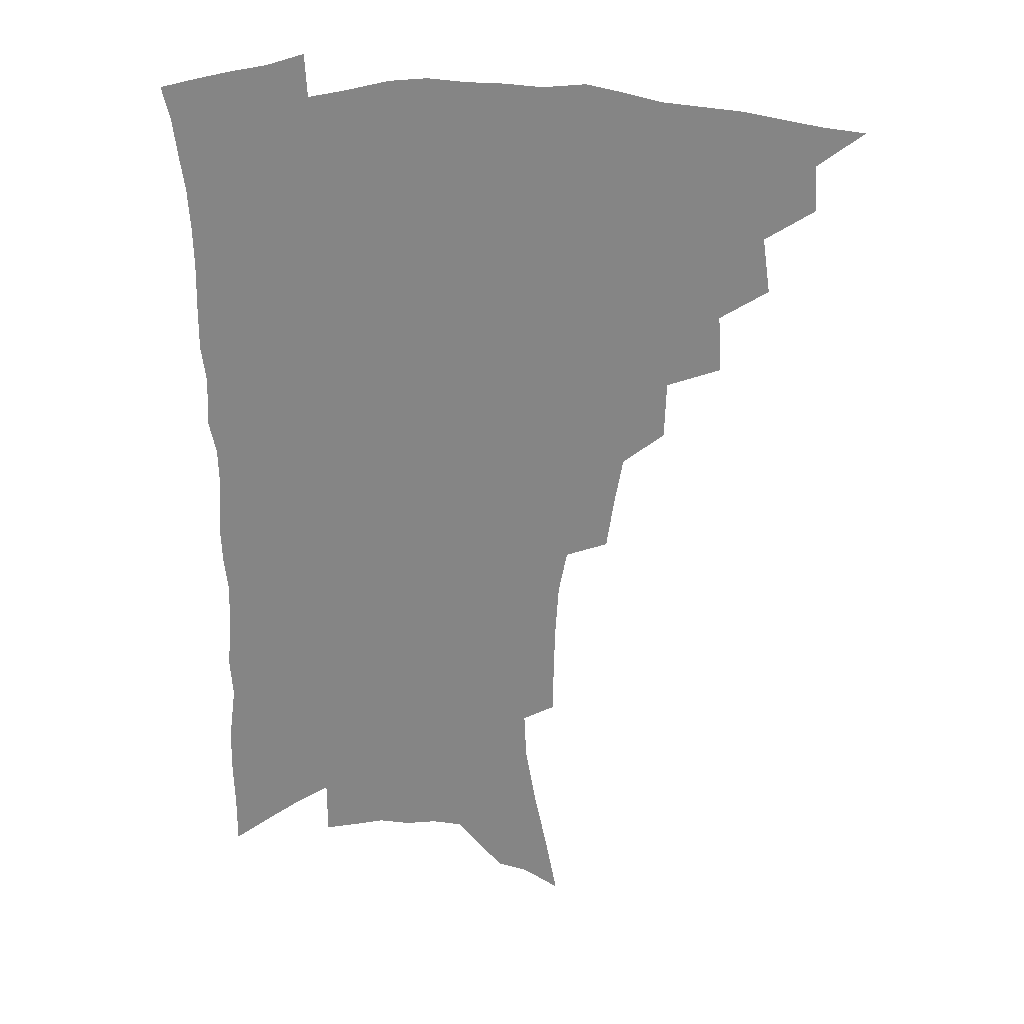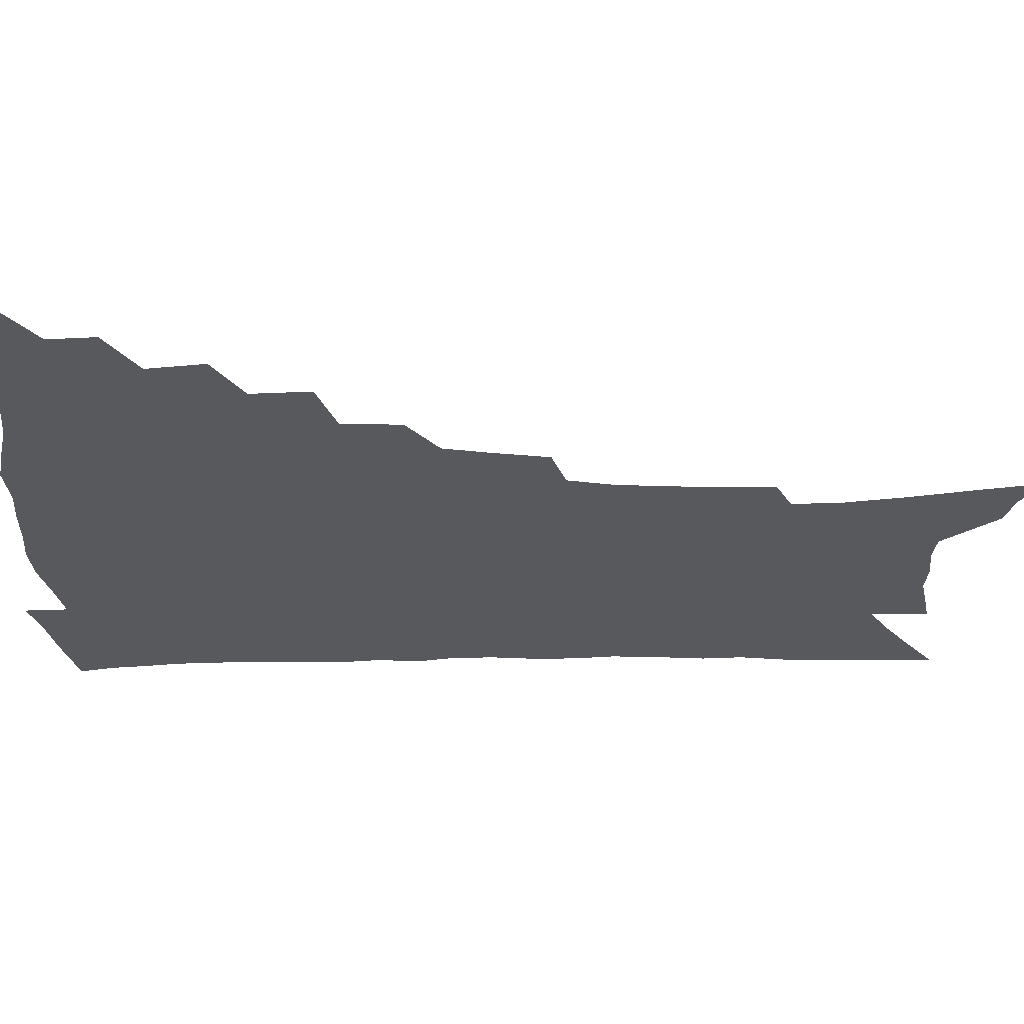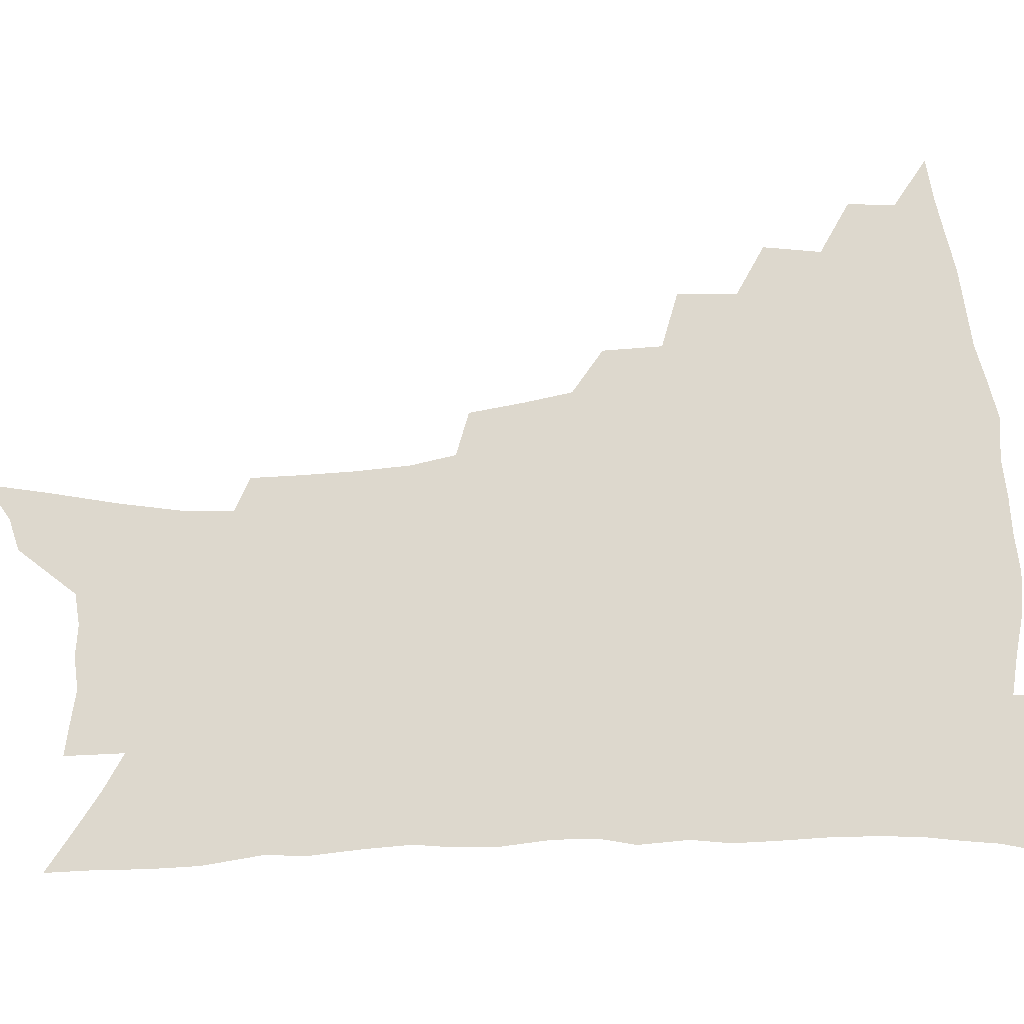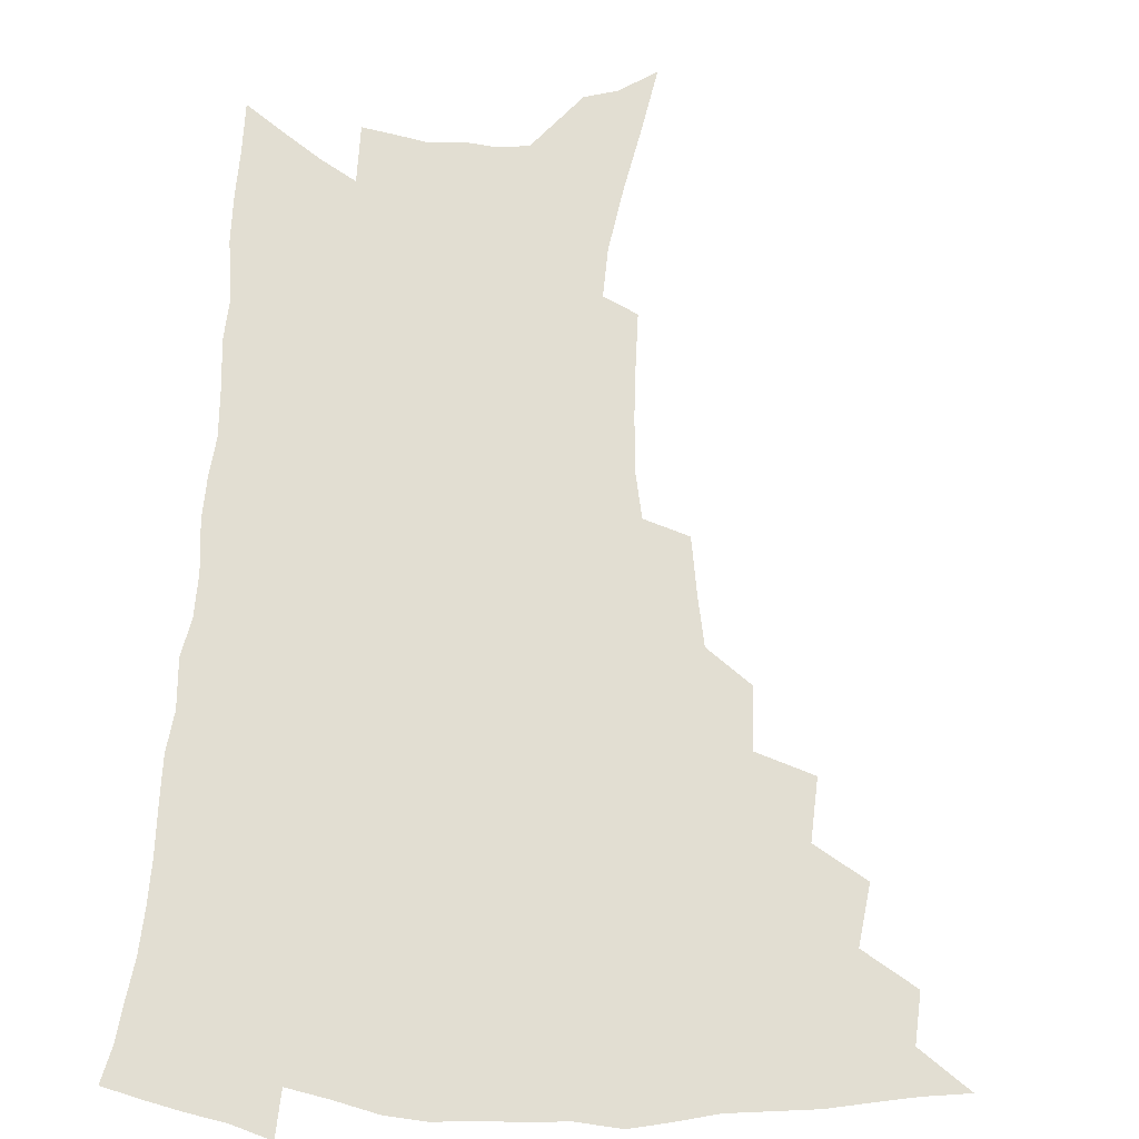
<metadata>
{"format":"obj","ext":"obj","renderer":"f3d","projection":"perspective","resolution":1024,"background":"white","views":[{"elev":27.8,"azim":-176.9,"up":"+Y"},{"elev":-29.3,"azim":-89.7,"up":"+Z"},{"elev":72.2,"azim":87.2,"up":"+Z"},{"elev":67.9,"azim":-176.6,"up":"+Z"}]}
</metadata>
<code>
v 453.4 484.6 0
v 469.9 454.1 0
v 471.1 471.5 0
v 469.2 486.5 0
v 485.8 421.1 0
v 488.7 442.3 0
v 487.8 458.3 0
v 486.5 473.6 0
v 483.9 489.2 0
v 502.8 388.1 0
v 504.1 409.9 0
v 505.2 429.3 0
v 505.1 445.8 0
v 503.8 461.1 0
v 501.3 476.1 0
v 498.6 492 0
v 524 359.2 0
v 523.3 381 0
v 522.8 400.7 0
v 522.9 419.1 0
v 522.4 435.1 0
v 520.5 448.9 0
v 518.5 463.3 0
v 516.4 478 0
v 513.7 493.6 0
v 545.8 309.3 0
v 542.9 328.8 0
v 539.7 347.1 0
v 540.4 372.4 0
v 539.2 389.9 0
v 537.8 405.8 0
v 536.6 420.8 0
v 536.1 436.3 0
v 535 450.9 0
v 533.3 465.3 0
v 531 480 0
v 528.6 495.1 0
v 566.9 229.7 0
v 566.7 248 0
v 566.2 267.2 0
v 564.9 287.1 0
v 561.7 303.8 0
v 558.6 322.1 0
v 556.7 341.8 0
v 555.3 361 0
v 553.6 377 0
v 553.4 395.4 0
v 552.7 410.6 0
v 552.1 425.5 0
v 550.9 439.1 0
v 550.4 453.1 0
v 547.7 467.4 0
v 545.4 482.1 0
v 542.9 498.5 0
v 564.8 134.8 0
v 569 157.4 0
v 574.2 182.2 0
v 578.2 205.7 0
v 579 223.6 0
v 579.1 242.7 0
v 578.6 261.1 0
v 577.6 280.1 0
v 575.4 296.6 0
v 572.8 312.3 0
v 570.9 331.1 0
v 569.2 348.6 0
v 568.5 367.4 0
v 567.1 382.4 0
v 566.3 397.8 0
v 566.3 413.9 0
v 565.7 427.9 0
v 565.1 441.6 0
v 563.6 455 0
v 561.7 469.2 0
v 559.8 483.9 0
v 557.1 501.5 0
v 578.3 143.3 0
v 584.3 170.9 0
v 589.2 197.3 0
v 590.8 217.5 0
v 590.9 235.1 0
v 589.9 250.9 0
v 589.2 269.2 0
v 588.4 288.8 0
v 586.7 305.9 0
v 584.3 320 0
v 582.6 336.8 0
v 581.9 355.5 0
v 580.7 370.6 0
v 580.3 387.3 0
v 579.9 402.2 0
v 579.4 416.2 0
v 579.1 430.2 0
v 578.4 442.9 0
v 577.5 456.1 0
v 576 470.1 0
v 574.3 484.9 0
v 573.1 500.1 0
v 589.9 146.5 0
v 597.7 181 0
v 600.7 204.6 0
v 601.9 225.4 0
v 601.5 241.9 0
v 601 259.8 0
v 600.1 277.4 0
v 598.6 293.1 0
v 597.1 309.2 0
v 596 327.2 0
v 594.7 343.2 0
v 593.7 358.5 0
v 592.9 373.5 0
v 592.3 387.5 0
v 592.2 402.8 0
v 592 417.4 0
v 591.7 430.4 0
v 591.5 443.8 0
v 591 456.9 0
v 590 470.5 0
v 589 484.7 0
v 587.3 501.3 0
v 607.3 167 0
v 610.5 191.2 0
v 611.8 211.2 0
v 611.8 227.3 0
v 611.5 244.1 0
v 610.9 259.3 0
v 610.3 282 0
v 609.2 298.3 0
v 608 313.4 0
v 606.8 328.9 0
v 605.9 344.8 0
v 605.3 360.5 0
v 604.9 375.9 0
v 604.9 391.4 0
v 604.5 404.3 0
v 604.7 418.9 0
v 604.5 431.3 0
v 604.4 444.2 0
v 604.5 457.3 0
v 603.9 470.8 0
v 602.7 485.7 0
v 601.5 501.6 0
v 618.7 168.2 0
v 621.1 192.3 0
v 622 212.7 0
v 622.3 232 0
v 621.6 245.7 0
v 621.2 263.3 0
v 620.4 283.8 0
v 619.6 298.6 0
v 618.6 316.7 0
v 617.8 332.1 0
v 617.1 346.7 0
v 616.8 361.6 0
v 616.5 377.5 0
v 616.5 392.1 0
v 616.5 405 0
v 616.7 418.6 0
v 617.3 432.2 0
v 617.6 444.6 0
v 617.8 457.3 0
v 617.8 470.3 0
v 617.2 484.5 0
v 615.5 502.8 0
v 630.1 166.8 0
v 631.9 192.9 0
v 632.4 216.8 0
v 632.4 232.3 0
v 632 250.6 0
v 631.3 264.9 0
v 630.7 283.1 0
v 630 299.1 0
v 629.3 316.1 0
v 628.6 332.6 0
v 628.4 344.9 0
v 628 363.3 0
v 627.9 377.6 0
v 628.1 391.1 0
v 628.4 405.3 0
v 628.8 418.7 0
v 629.4 431.8 0
v 630.2 444.6 0
v 630.9 457 0
v 631.1 469.9 0
v 630.7 485.2 0
v 629.9 501.6 0
v 642 167.8 0
v 642.8 193.2 0
v 643.1 212.1 0
v 642.7 231.9 0
v 642.4 248.2 0
v 641.4 269.6 0
v 641.1 284.1 0
v 640.5 299.5 0
v 640 315.2 0
v 639.3 332.4 0
v 639.4 346.2 0
v 639.2 362.1 0
v 639.3 376.4 0
v 639.6 390.4 0
v 640 405 0
v 640.7 418.1 0
v 641.4 431.4 0
v 642.4 443.8 0
v 643.6 456.3 0
v 644.3 469.3 0
v 645.3 482.8 0
v 645.6 497.9 0
v 653.8 165.3 0
v 654 189.1 0
v 653.8 210.1 0
v 653.3 229.6 0
v 652.9 247.2 0
v 652.4 264.6 0
v 651.5 282.6 0
v 651.1 298 0
v 650.8 313.6 0
v 650.4 329.5 0
v 651.2 342.1 0
v 650.4 360.3 0
v 650.7 374.5 0
v 651.3 388.3 0
v 652.1 401.8 0
v 652.5 416.5 0
v 653.6 429.4 0
v 654.8 441.7 0
v 656.1 455.7 0
v 657.4 468 0
v 659.1 480.7 0
v 660.1 495 0
v 661 511.2 0
v 665.6 163 0
v 665.6 184.5 0
v 665.4 204 0
v 664.6 224.3 0
v 663.9 243.1 0
v 662.9 262.4 0
v 662.3 279.3 0
v 661.7 295.7 0
v 661.8 310.7 0
v 662 325.4 0
v 662 340.8 0
v 662 356.4 0
v 662.7 370.5 0
v 663.5 384.3 0
v 663.7 400 0
v 664.7 413.6 0
v 665.4 427.9 0
v 666.9 440.4 0
v 668.2 454 0
v 670 466.2 0
v 671.9 478.8 0
v 673.9 491.6 0
v 675.3 506.7 0
v 678.5 176.5 0
v 677.4 197.9 0
v 676.1 218.9 0
v 675.5 237.2 0
v 675.1 254.8 0
v 674.1 272.9 0
v 673.4 289.9 0
v 673.5 305.3 0
v 673.7 320.4 0
v 674 335.7 0
v 674.4 350.6 0
v 674.8 365.8 0
v 675.2 381.3 0
v 675.4 396.9 0
v 676.8 410.3 0
v 678 424.1 0
v 679.3 437.6 0
v 680.3 452.1 0
v 682.4 464.3 0
v 684.5 476.7 0
v 686.6 489.2 0
v 688.7 504.2 0
v 692 166.8 0
v 690.5 188.9 0
v 689.5 208.7 0
v 688.6 227.7 0
v 688.2 245.4 0
v 686.6 264.6 0
v 686.8 280.4 0
v 685.8 298 0
v 686.8 312.3 0
v 686.9 328.1 0
v 686.3 345.2 0
v 687.8 358.9 0
v 688.4 374.3 0
v 689.9 388.7 0
v 689.6 405.2 0
v 690.5 420.1 0
v 691.7 434.5 0
v 693.4 448.2 0
v 694.5 462.3 0
v 697.1 474.4 0
v 698.8 486.8 0
v 701.7 501.2 0
v 706 156.4 0
v 706 175 0
v 706.5 192.2 0
v 706.3 210.1 0
v 703.6 231.9 0
v 704.6 247.1 0
v 703.2 265.7 0
v 702.5 283.1 0
v 704.1 297 0
v 704.7 312.4 0
v 703.1 331.2 0
v 703.6 347 0
v 706.4 360.2 0
v 705.5 378.3 0
v 707.4 392.8 0
v 707.3 409.5 0
v 706.9 426.6 0
v 707.3 442.7 0
v 708.3 457.9 0
v 710.3 471.5 0
v 712 484.9 0
v 715.2 497.8 0
f 3 4 1
f 6 7 2
f 2 7 3
f 7 8 3
f 3 8 4
f 8 9 4
f 11 12 5
f 5 12 6
f 12 13 6
f 6 13 7
f 13 14 7
f 7 14 8
f 14 15 8
f 8 15 9
f 15 16 9
f 18 19 10
f 10 19 11
f 19 20 11
f 11 20 12
f 20 21 12
f 12 21 13
f 21 22 13
f 13 22 14
f 22 23 14
f 14 23 15
f 23 24 15
f 15 24 16
f 24 25 16
f 28 29 17
f 17 29 18
f 29 30 18
f 18 30 19
f 30 31 19
f 19 31 20
f 31 32 20
f 20 32 21
f 32 33 21
f 21 33 22
f 33 34 22
f 22 34 23
f 34 35 23
f 23 35 24
f 35 36 24
f 24 36 25
f 36 37 25
f 42 43 26
f 26 43 27
f 43 44 27
f 27 44 28
f 44 45 28
f 28 45 29
f 45 46 29
f 29 46 30
f 46 47 30
f 30 47 31
f 47 48 31
f 31 48 32
f 48 49 32
f 32 49 33
f 49 50 33
f 33 50 34
f 50 51 34
f 34 51 35
f 51 52 35
f 35 52 36
f 52 53 36
f 36 53 37
f 53 54 37
f 59 60 38
f 38 60 39
f 60 61 39
f 39 61 40
f 61 62 40
f 40 62 41
f 62 63 41
f 41 63 42
f 63 64 42
f 42 64 43
f 64 65 43
f 43 65 44
f 65 66 44
f 44 66 45
f 66 67 45
f 45 67 46
f 67 68 46
f 46 68 47
f 68 69 47
f 47 69 48
f 69 70 48
f 48 70 49
f 70 71 49
f 49 71 50
f 71 72 50
f 50 72 51
f 72 73 51
f 51 73 52
f 73 74 52
f 52 74 53
f 74 75 53
f 53 75 54
f 75 76 54
f 55 77 56
f 77 78 56
f 56 78 57
f 78 79 57
f 57 79 58
f 79 80 58
f 58 80 59
f 80 81 59
f 59 81 60
f 81 82 60
f 60 82 61
f 82 83 61
f 61 83 62
f 83 84 62
f 62 84 63
f 84 85 63
f 63 85 64
f 85 86 64
f 64 86 65
f 86 87 65
f 65 87 66
f 87 88 66
f 66 88 67
f 88 89 67
f 67 89 68
f 89 90 68
f 68 90 69
f 90 91 69
f 69 91 70
f 91 92 70
f 70 92 71
f 92 93 71
f 71 93 72
f 93 94 72
f 72 94 73
f 94 95 73
f 73 95 74
f 95 96 74
f 74 96 75
f 96 97 75
f 75 97 76
f 97 98 76
f 77 99 78
f 99 100 78
f 78 100 79
f 100 101 79
f 79 101 80
f 101 102 80
f 80 102 81
f 102 103 81
f 81 103 82
f 103 104 82
f 82 104 83
f 104 105 83
f 83 105 84
f 105 106 84
f 84 106 85
f 106 107 85
f 85 107 86
f 107 108 86
f 86 108 87
f 108 109 87
f 87 109 88
f 109 110 88
f 88 110 89
f 110 111 89
f 89 111 90
f 111 112 90
f 90 112 91
f 112 113 91
f 91 113 92
f 113 114 92
f 92 114 93
f 114 115 93
f 93 115 94
f 115 116 94
f 94 116 95
f 116 117 95
f 95 117 96
f 117 118 96
f 96 118 97
f 118 119 97
f 97 119 98
f 119 120 98
f 99 121 100
f 121 122 100
f 100 122 101
f 122 123 101
f 101 123 102
f 123 124 102
f 102 124 103
f 124 125 103
f 103 125 104
f 125 126 104
f 104 126 105
f 126 127 105
f 105 127 106
f 127 128 106
f 106 128 107
f 128 129 107
f 107 129 108
f 129 130 108
f 108 130 109
f 130 131 109
f 109 131 110
f 131 132 110
f 110 132 111
f 132 133 111
f 111 133 112
f 133 134 112
f 112 134 113
f 134 135 113
f 113 135 114
f 135 136 114
f 114 136 115
f 136 137 115
f 115 137 116
f 137 138 116
f 116 138 117
f 138 139 117
f 117 139 118
f 139 140 118
f 118 140 119
f 140 141 119
f 119 141 120
f 141 142 120
f 121 143 122
f 143 144 122
f 122 144 123
f 144 145 123
f 123 145 124
f 145 146 124
f 124 146 125
f 146 147 125
f 125 147 126
f 147 148 126
f 126 148 127
f 148 149 127
f 127 149 128
f 149 150 128
f 128 150 129
f 150 151 129
f 129 151 130
f 151 152 130
f 130 152 131
f 152 153 131
f 131 153 132
f 153 154 132
f 132 154 133
f 154 155 133
f 133 155 134
f 155 156 134
f 134 156 135
f 156 157 135
f 135 157 136
f 157 158 136
f 136 158 137
f 158 159 137
f 137 159 138
f 159 160 138
f 138 160 139
f 160 161 139
f 139 161 140
f 161 162 140
f 140 162 141
f 162 163 141
f 141 163 142
f 163 164 142
f 143 165 144
f 165 166 144
f 144 166 145
f 166 167 145
f 145 167 146
f 167 168 146
f 146 168 147
f 168 169 147
f 147 169 148
f 169 170 148
f 148 170 149
f 170 171 149
f 149 171 150
f 171 172 150
f 150 172 151
f 172 173 151
f 151 173 152
f 173 174 152
f 152 174 153
f 174 175 153
f 153 175 154
f 175 176 154
f 154 176 155
f 176 177 155
f 155 177 156
f 177 178 156
f 156 178 157
f 178 179 157
f 157 179 158
f 179 180 158
f 158 180 159
f 180 181 159
f 159 181 160
f 181 182 160
f 160 182 161
f 182 183 161
f 161 183 162
f 183 184 162
f 162 184 163
f 184 185 163
f 163 185 164
f 185 186 164
f 165 187 166
f 187 188 166
f 166 188 167
f 188 189 167
f 167 189 168
f 189 190 168
f 168 190 169
f 190 191 169
f 169 191 170
f 191 192 170
f 170 192 171
f 192 193 171
f 171 193 172
f 193 194 172
f 172 194 173
f 194 195 173
f 173 195 174
f 195 196 174
f 174 196 175
f 196 197 175
f 175 197 176
f 197 198 176
f 176 198 177
f 198 199 177
f 177 199 178
f 199 200 178
f 178 200 179
f 200 201 179
f 179 201 180
f 201 202 180
f 180 202 181
f 202 203 181
f 181 203 182
f 203 204 182
f 182 204 183
f 204 205 183
f 183 205 184
f 205 206 184
f 184 206 185
f 206 207 185
f 185 207 186
f 207 208 186
f 187 209 188
f 209 210 188
f 188 210 189
f 210 211 189
f 189 211 190
f 211 212 190
f 190 212 191
f 212 213 191
f 191 213 192
f 213 214 192
f 192 214 193
f 214 215 193
f 193 215 194
f 215 216 194
f 194 216 195
f 216 217 195
f 195 217 196
f 217 218 196
f 196 218 197
f 218 219 197
f 197 219 198
f 219 220 198
f 198 220 199
f 220 221 199
f 199 221 200
f 221 222 200
f 200 222 201
f 222 223 201
f 201 223 202
f 223 224 202
f 202 224 203
f 224 225 203
f 203 225 204
f 225 226 204
f 204 226 205
f 226 227 205
f 205 227 206
f 227 228 206
f 206 228 207
f 228 229 207
f 207 229 208
f 229 230 208
f 209 232 210
f 232 233 210
f 210 233 211
f 233 234 211
f 211 234 212
f 234 235 212
f 212 235 213
f 235 236 213
f 213 236 214
f 236 237 214
f 214 237 215
f 237 238 215
f 215 238 216
f 238 239 216
f 216 239 217
f 239 240 217
f 217 240 218
f 240 241 218
f 218 241 219
f 241 242 219
f 219 242 220
f 242 243 220
f 220 243 221
f 243 244 221
f 221 244 222
f 244 245 222
f 222 245 223
f 245 246 223
f 223 246 224
f 246 247 224
f 224 247 225
f 247 248 225
f 225 248 226
f 248 249 226
f 226 249 227
f 249 250 227
f 227 250 228
f 250 251 228
f 228 251 229
f 251 252 229
f 229 252 230
f 252 253 230
f 230 253 231
f 253 254 231
f 233 255 234
f 255 256 234
f 234 256 235
f 256 257 235
f 235 257 236
f 257 258 236
f 236 258 237
f 258 259 237
f 237 259 238
f 259 260 238
f 238 260 239
f 260 261 239
f 239 261 240
f 261 262 240
f 240 262 241
f 262 263 241
f 241 263 242
f 263 264 242
f 242 264 243
f 264 265 243
f 243 265 244
f 265 266 244
f 244 266 245
f 266 267 245
f 245 267 246
f 267 268 246
f 246 268 247
f 268 269 247
f 247 269 248
f 269 270 248
f 248 270 249
f 270 271 249
f 249 271 250
f 271 272 250
f 250 272 251
f 272 273 251
f 251 273 252
f 273 274 252
f 252 274 253
f 274 275 253
f 253 275 254
f 275 276 254
f 255 277 256
f 277 278 256
f 256 278 257
f 278 279 257
f 257 279 258
f 279 280 258
f 258 280 259
f 280 281 259
f 259 281 260
f 281 282 260
f 260 282 261
f 282 283 261
f 261 283 262
f 283 284 262
f 262 284 263
f 284 285 263
f 263 285 264
f 285 286 264
f 264 286 265
f 286 287 265
f 265 287 266
f 287 288 266
f 266 288 267
f 288 289 267
f 267 289 268
f 289 290 268
f 268 290 269
f 290 291 269
f 269 291 270
f 291 292 270
f 270 292 271
f 292 293 271
f 271 293 272
f 293 294 272
f 272 294 273
f 294 295 273
f 273 295 274
f 295 296 274
f 274 296 275
f 296 297 275
f 275 297 276
f 297 298 276
f 277 299 278
f 299 300 278
f 278 300 279
f 300 301 279
f 279 301 280
f 301 302 280
f 280 302 281
f 302 303 281
f 281 303 282
f 303 304 282
f 282 304 283
f 304 305 283
f 283 305 284
f 305 306 284
f 284 306 285
f 306 307 285
f 285 307 286
f 307 308 286
f 286 308 287
f 308 309 287
f 287 309 288
f 309 310 288
f 288 310 289
f 310 311 289
f 289 311 290
f 311 312 290
f 290 312 291
f 312 313 291
f 291 313 292
f 313 314 292
f 292 314 293
f 314 315 293
f 293 315 294
f 315 316 294
f 294 316 295
f 316 317 295
f 295 317 296
f 317 318 296
f 296 318 297
f 318 319 297
f 297 319 298
f 319 320 298

</code>
